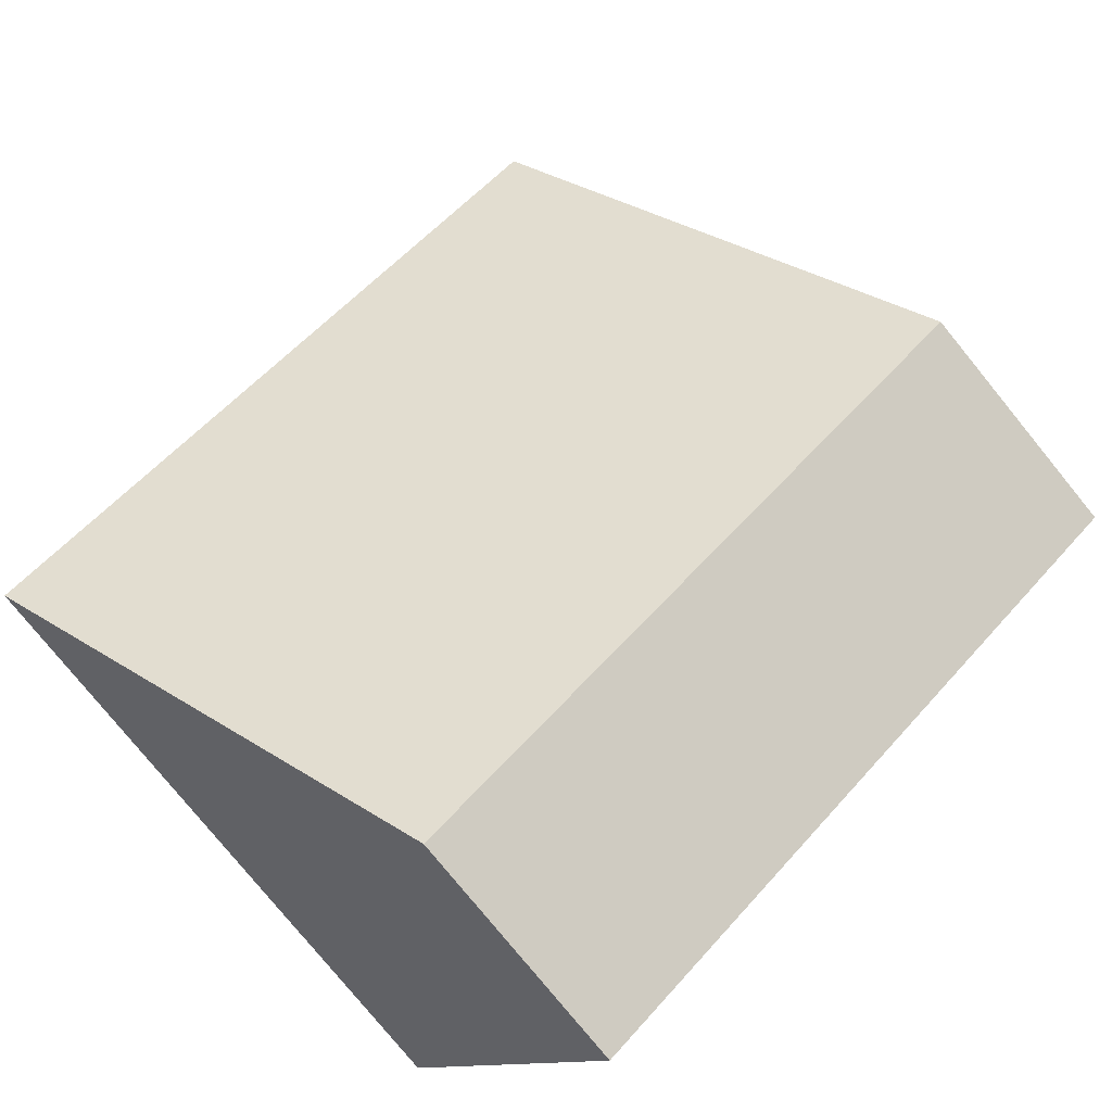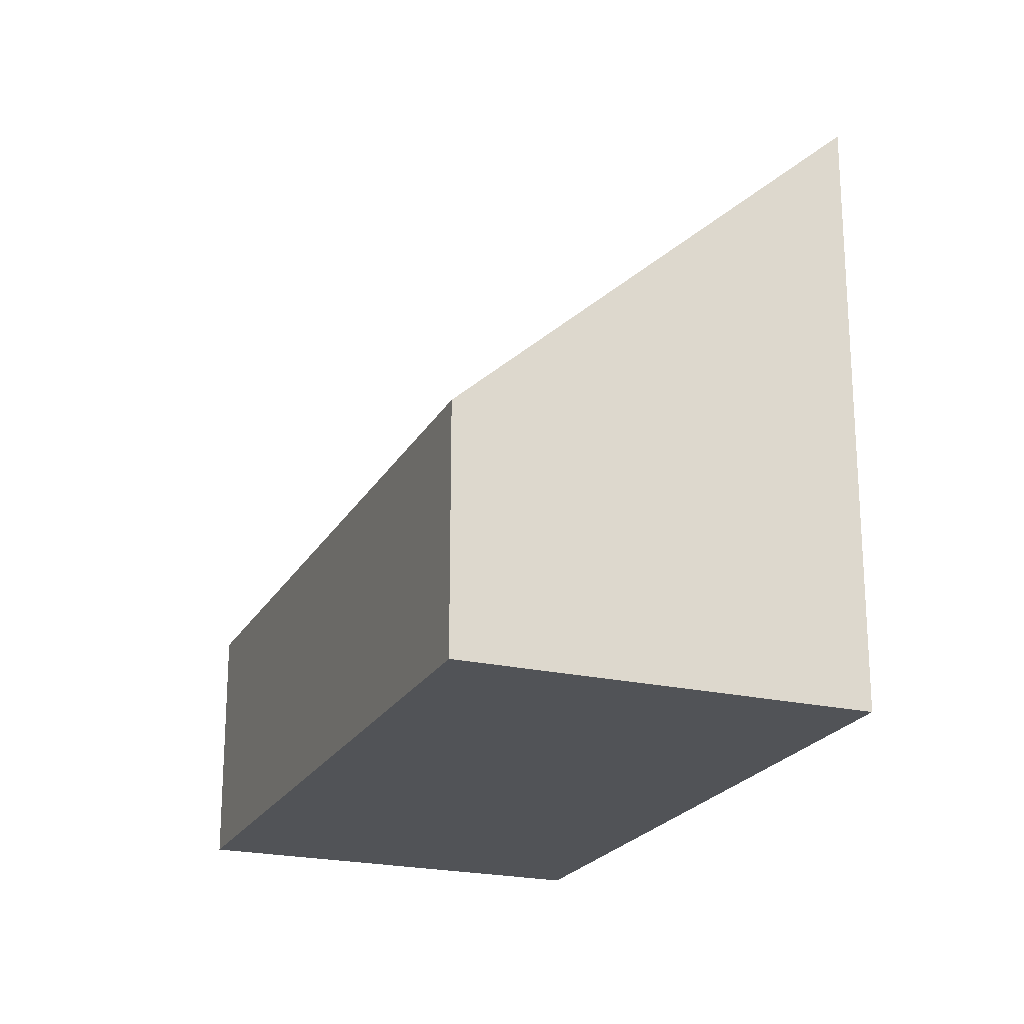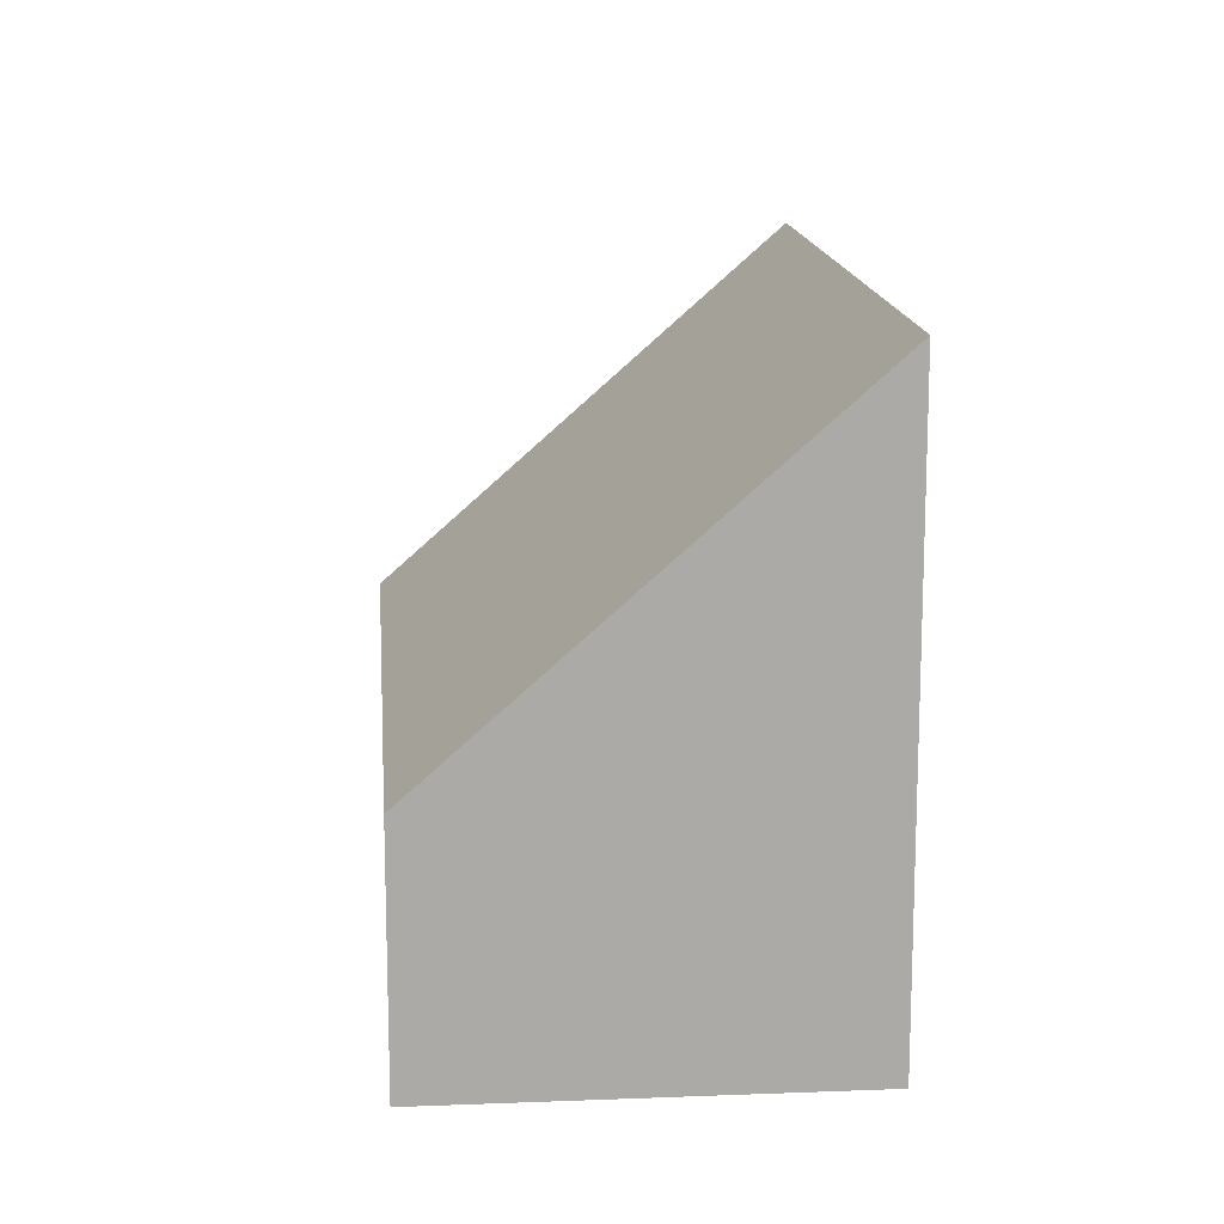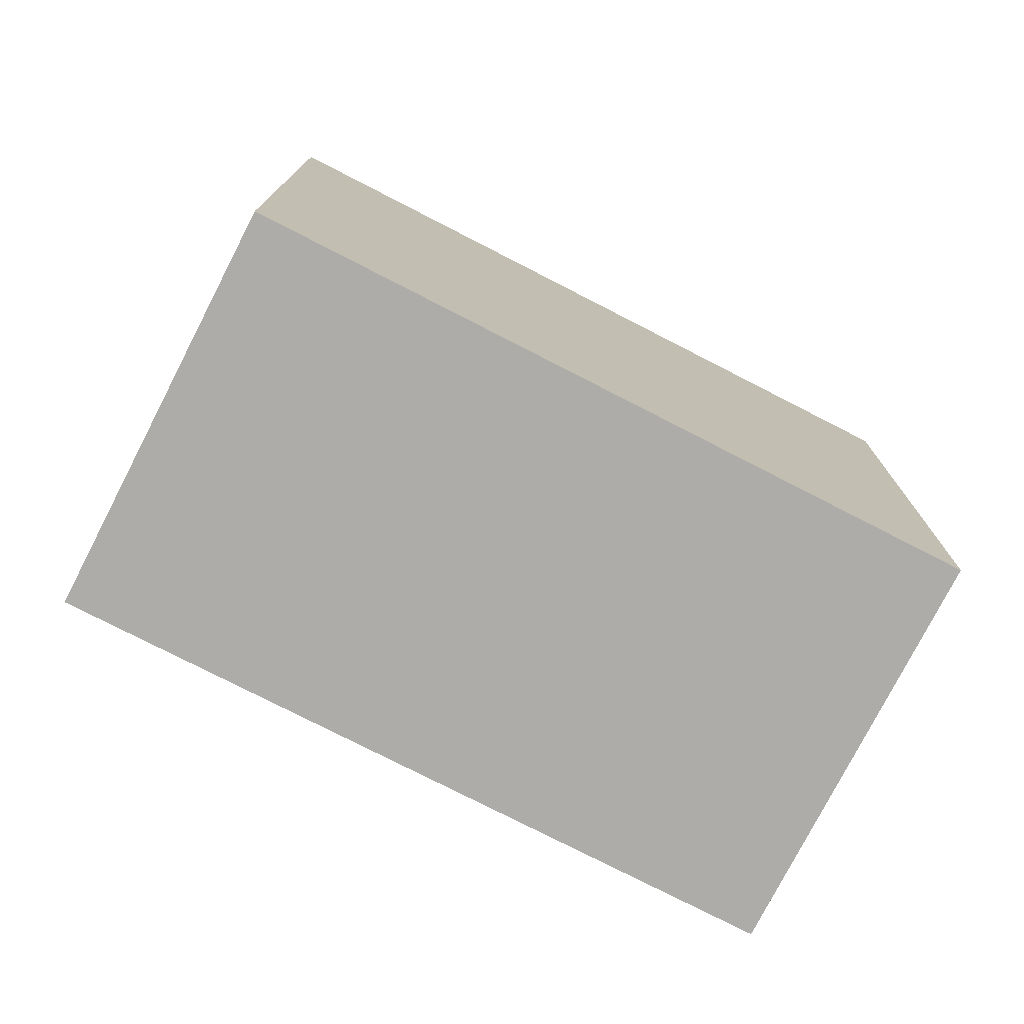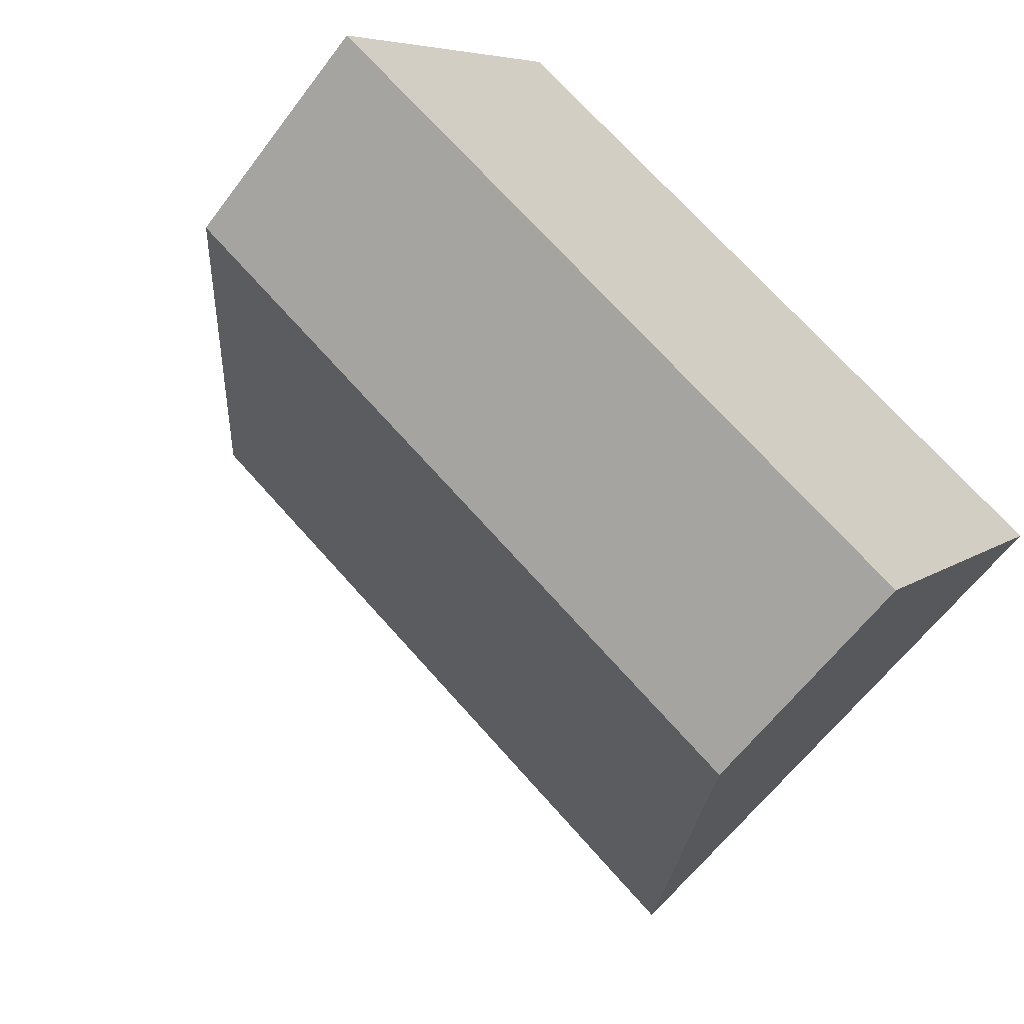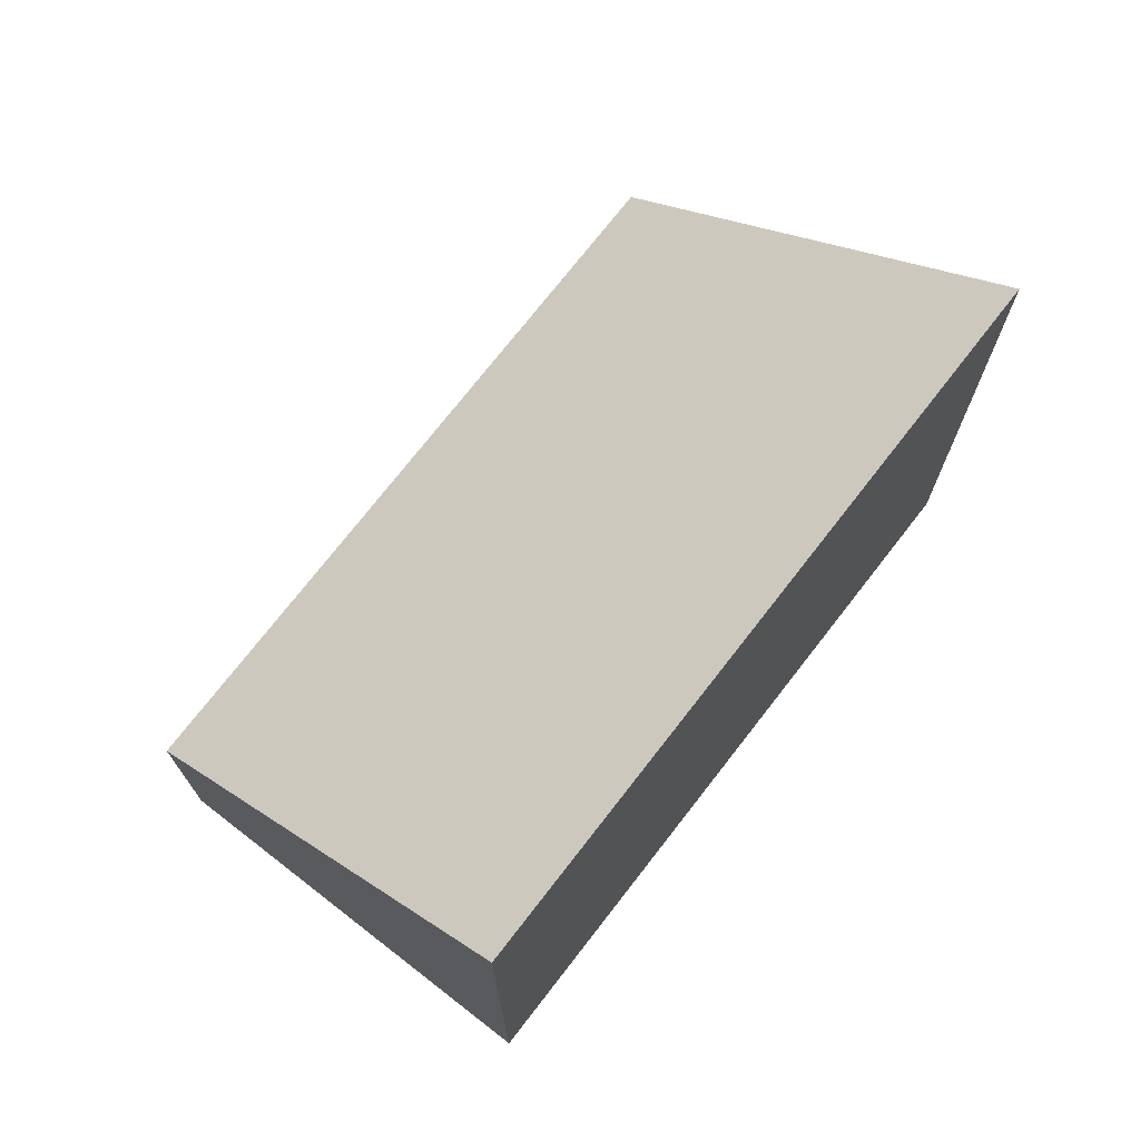
<metadata>
{"format":"obj","ext":"obj","renderer":"f3d","projection":"perspective","resolution":1024,"background":"white","views":[{"elev":-78.9,"azim":-140.8,"up":"+Z"},{"elev":-21.9,"azim":-77.9,"up":"+Y"},{"elev":14.5,"azim":-60.8,"up":"+Y"},{"elev":-76.7,"azim":6.9,"up":"+Y"},{"elev":-61.2,"azim":-36.7,"up":"+Z"},{"elev":73.6,"azim":-18.1,"up":"+Y"}]}
</metadata>
<code>
v  0 2.304 1.411e-16
v  7.986 5.755 -0.67
v  5.791 2.304 -3.916
v  2.197 5.757 3.248
v  7.986 4.103e-17 -0.67
v  5.791 2.398e-16 -3.916
v  0 0 0
v  2.197 -1.989e-16 3.248
g defaultobject
f 1 2 3
f 2 1 4
f 5 3 2
f 3 5 6
f 6 1 3
f 1 6 7
f 1 8 4
f 8 1 7
f 8 2 4
f 2 8 5
f 5 7 6
f 7 5 8

</code>
